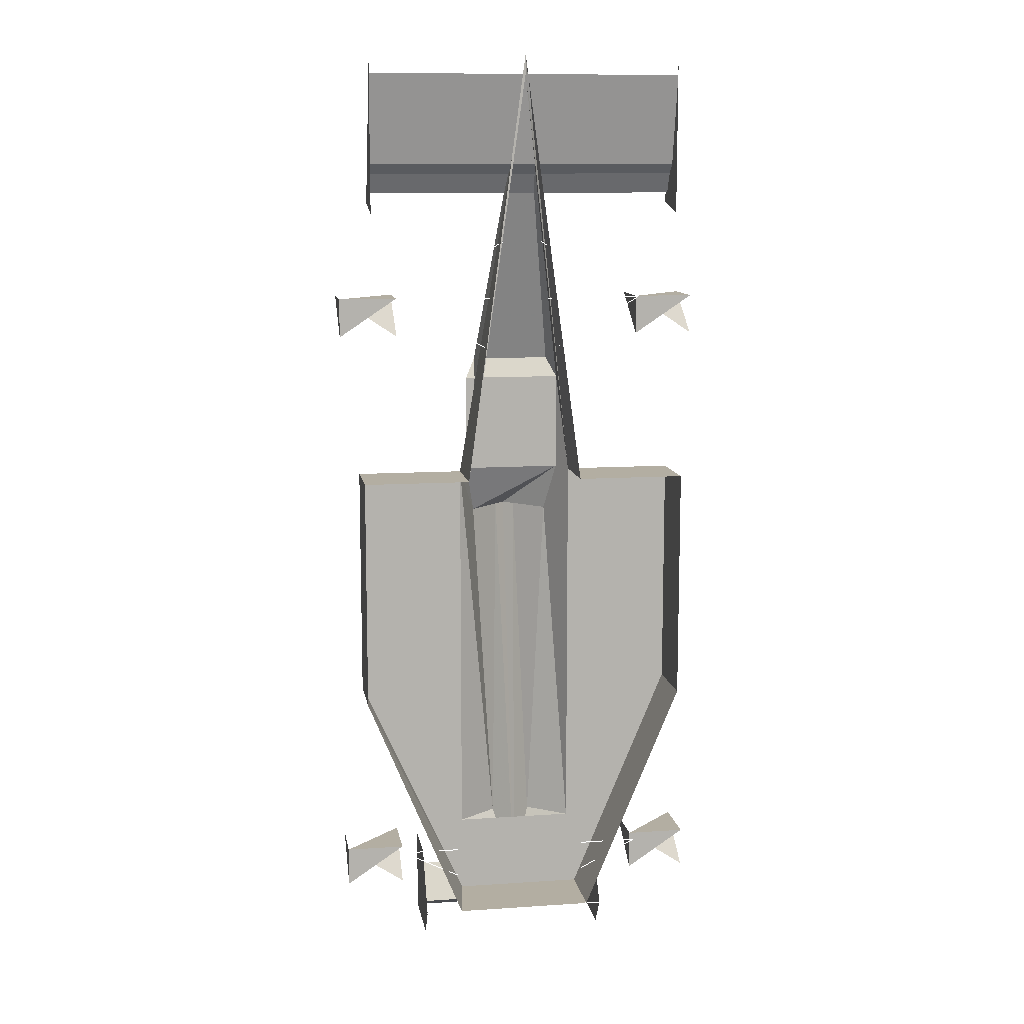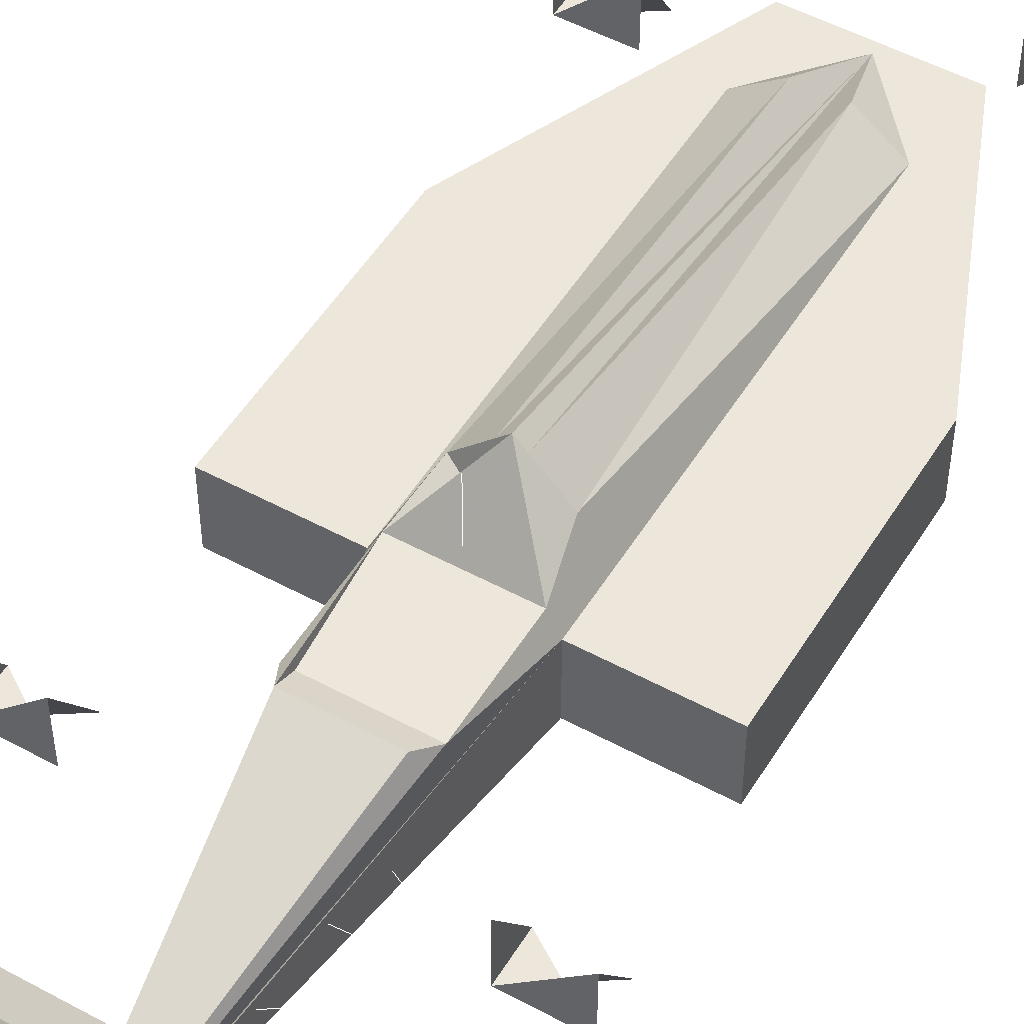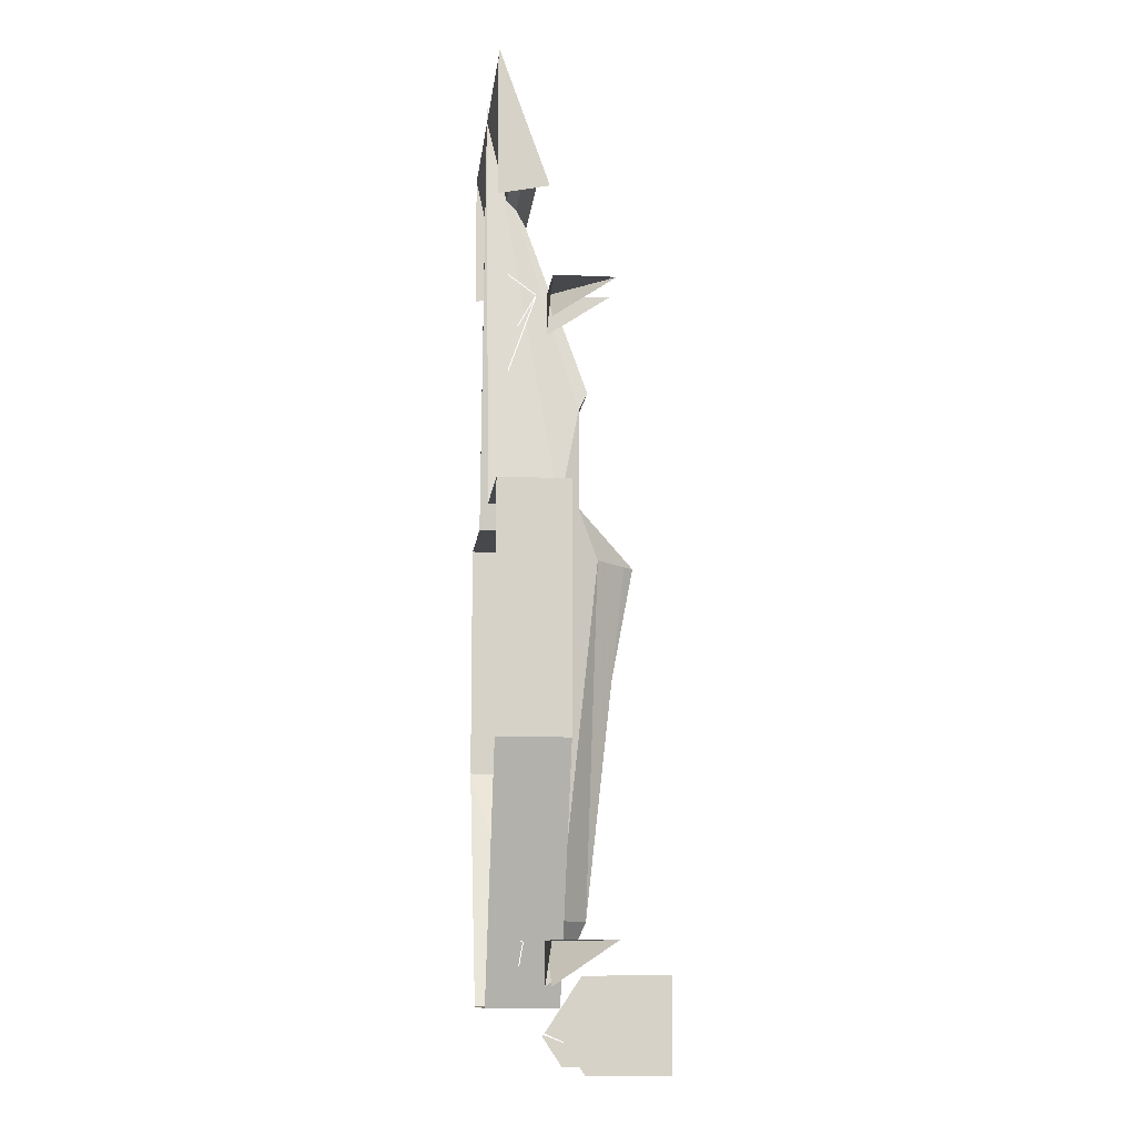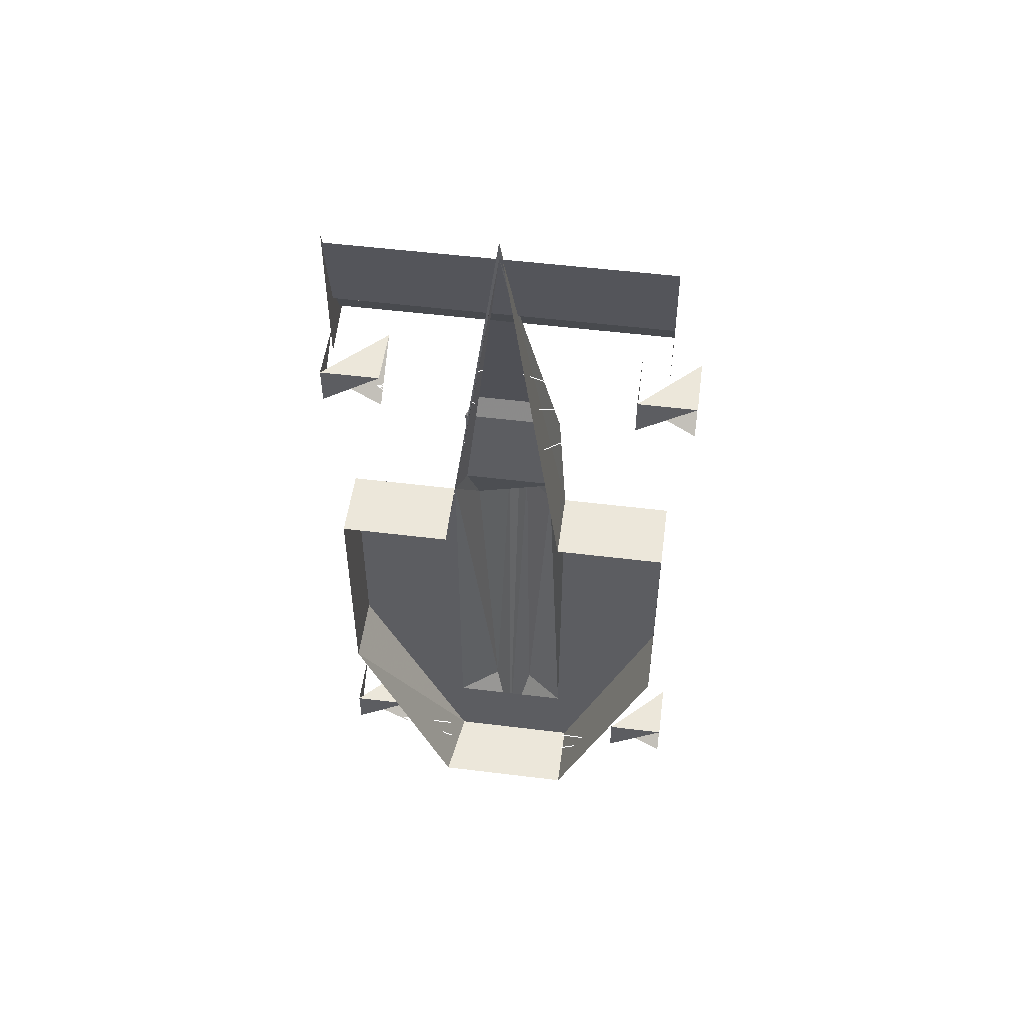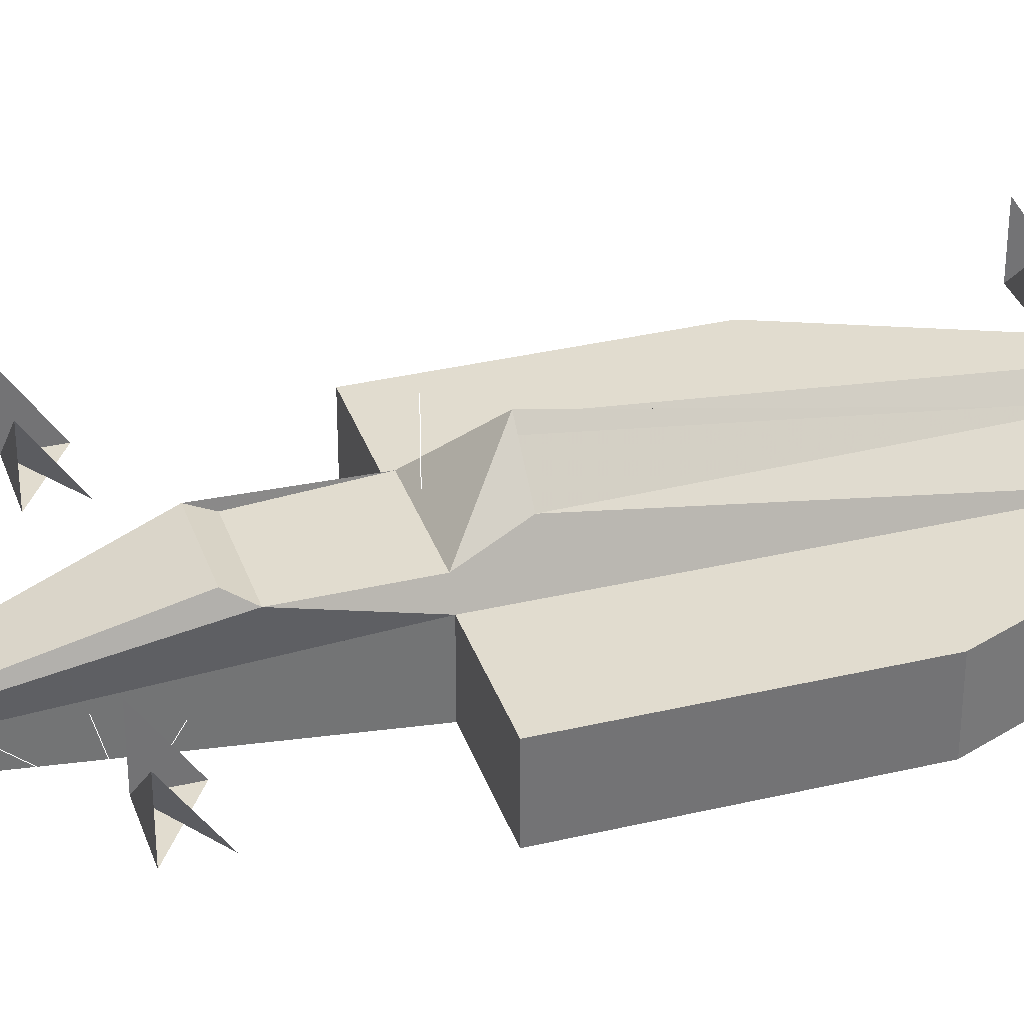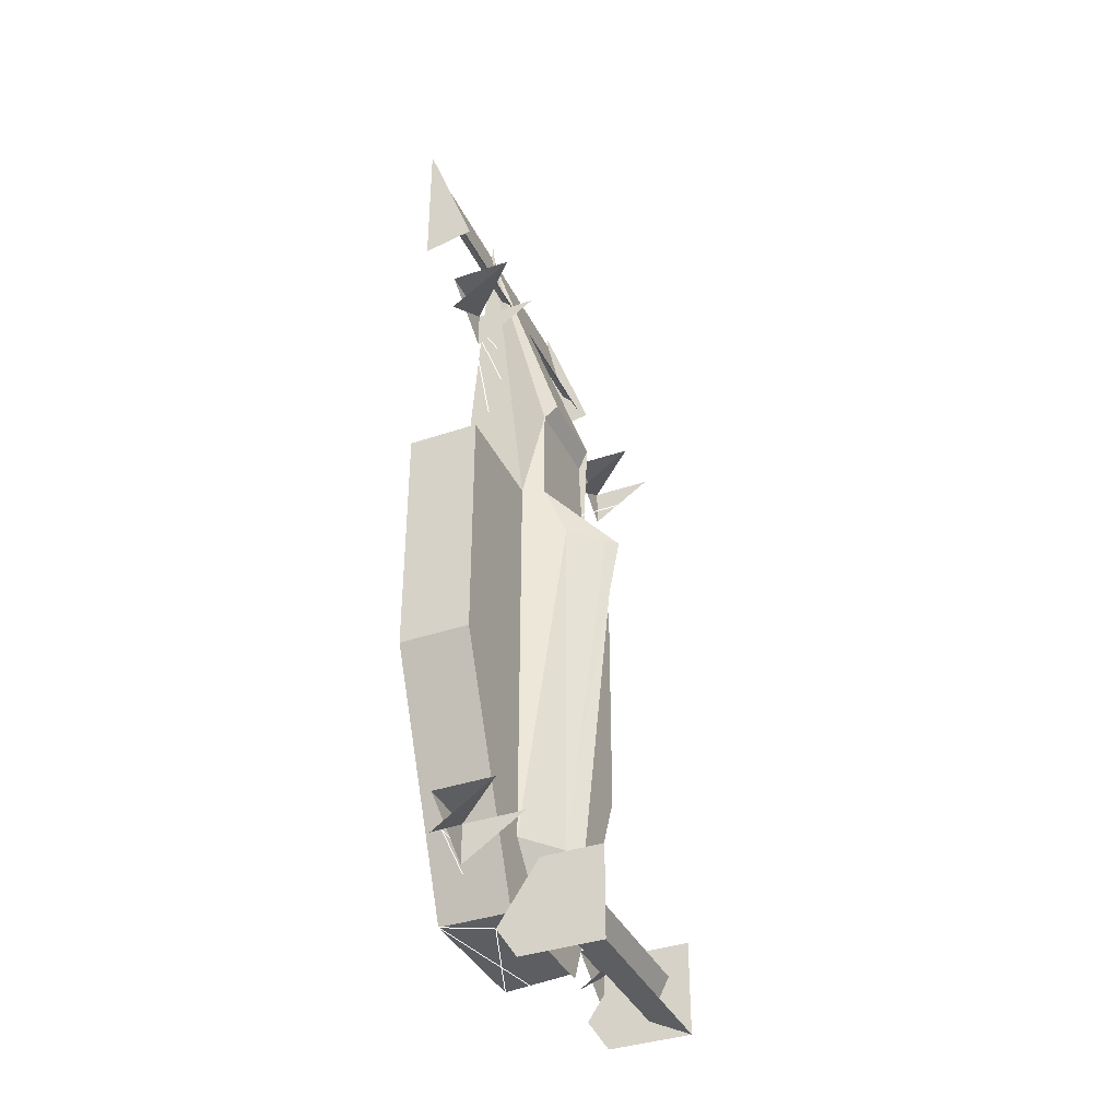
<metadata>
{"format":"obj","ext":"obj","renderer":"f3d","projection":"perspective","resolution":1024,"background":"white","views":[{"elev":10.8,"azim":-9.4,"up":"+Z"},{"elev":51.1,"azim":30.6,"up":"+Y"},{"elev":-11.4,"azim":83.7,"up":"+Z"},{"elev":52.0,"azim":7.6,"up":"+Z"},{"elev":34.4,"azim":72.3,"up":"+Y"},{"elev":-37.7,"azim":113.5,"up":"+Z"}]}
</metadata>
<code>
v -380 100 480
v -380 220 480
v -380 100 400
v -260 100 480
v -260 220 480
v -260 100 400
v 260 100 480
v 260 220 480
v 260 100 400
v 380 100 480
v 380 220 480
v 380 100 400
v 260 100 -740
v 260 220 -740
v 260 100 -820
v 380 100 -740
v 380 220 -740
v 380 100 -820
v -380 100 -740
v -380 220 -740
v -380 100 -820
v -260 100 -740
v -260 220 -740
v -260 100 -820
v -320 100 680
v -320 0 960
v -320 0 660
v 320 100 680
v 320 0 960
v 320 0 660
v -320 80 700
v -320 60 740
v 320 60 740
v 320 80 700
v -320 40 760
v 320 40 760
v -320 0 940
v 320 0 940
v -80 200 340
v 0 0 940
v 80 200 340
v 100 180 300
v 120 140 100
v 100 180 100
v -100 180 100
v -120 140 100
v -100 180 300
v 0 0 980
v 120 0 100
v -120 0 100
v 0 200 340
v -340 140 100
v -340 0 100
v 340 0 100
v 340 140 100
v 340 0 -380
v 340 140 -380
v 140 0 -860
v 140 140 -860
v 120 140 -860
v -340 140 -380
v -340 0 -380
v -120 140 -860
v -140 0 -860
v -140 140 -860
v 120 140 -700
v 40 200 -700
v 80 220 0
v 20 280 0
v -120 140 -700
v 0 140 -840
v -40 200 -700
v 0 300 0
v -20 280 0
v -80 220 0
v -200 180 -980
v -200 340 -980
v -200 340 -800
v -200 220 -800
v -200 140 -920
v 200 180 -980
v 200 340 -980
v 200 340 -800
v 200 220 -800
v 200 140 -920
v 200 260 -940
v -200 260 -940
v 200 300 -860
v -200 300 -860
v -80 40 380
v -260 80 480
v -60 60 480
v -40 40 600
v 80 40 380
v 260 80 480
v 60 60 480
v 40 40 600
v -140 60 -740
v -260 60 -740
v -140 60 -800
v 140 60 -800
v 260 60 -740
v 140 60 -740
v 0 220 100
v 0 340 100
l 85 58
l 85 64
l 80 58
l 80 64
l 90 91
l 92 91
l 93 91
l 94 95
l 96 95
l 97 95
l 98 99
l 100 99
l 101 102
l 103 102
l 104 105
f 1 2 3 4 5 6
f 7 8 9 10 11 12
f 13 14 15 16 17 18
f 19 20 21 22 23 24
f 25 26 27
f 28 29 30
f 31 32 33 34
f 32 35 36 33
f 35 37 38 36
f 39 40 41
f 42 41 40 43 44
f 45 46 40 39 47
f 40 40 48 48
f 48 49 43 40
f 40 46 50 48
f 47 39 51 41 42
f 52 53 50 46
f 54 55 43 49
f 45 47 42 44
f 56 57 55 54
f 58 59 57 56
f 60 43 55 57 59
f 53 52 61 62
f 62 61 63 64
f 52 46 63 65 61
f 66 67 68 44 43
f 67 69 68
f 60 65 70 66
f 71 67 66
f 70 72 71
f 71 73 69 67
f 74 73 71 72
f 75 74 72
f 46 45 75 72 70
f 44 68 69 73 45
f 44 73 74 75 45
f 64 63 59 58
f 76 77 78 79 80
f 81 82 83 84 85
f 86 82 77 87
f 88 86 87 89

</code>
